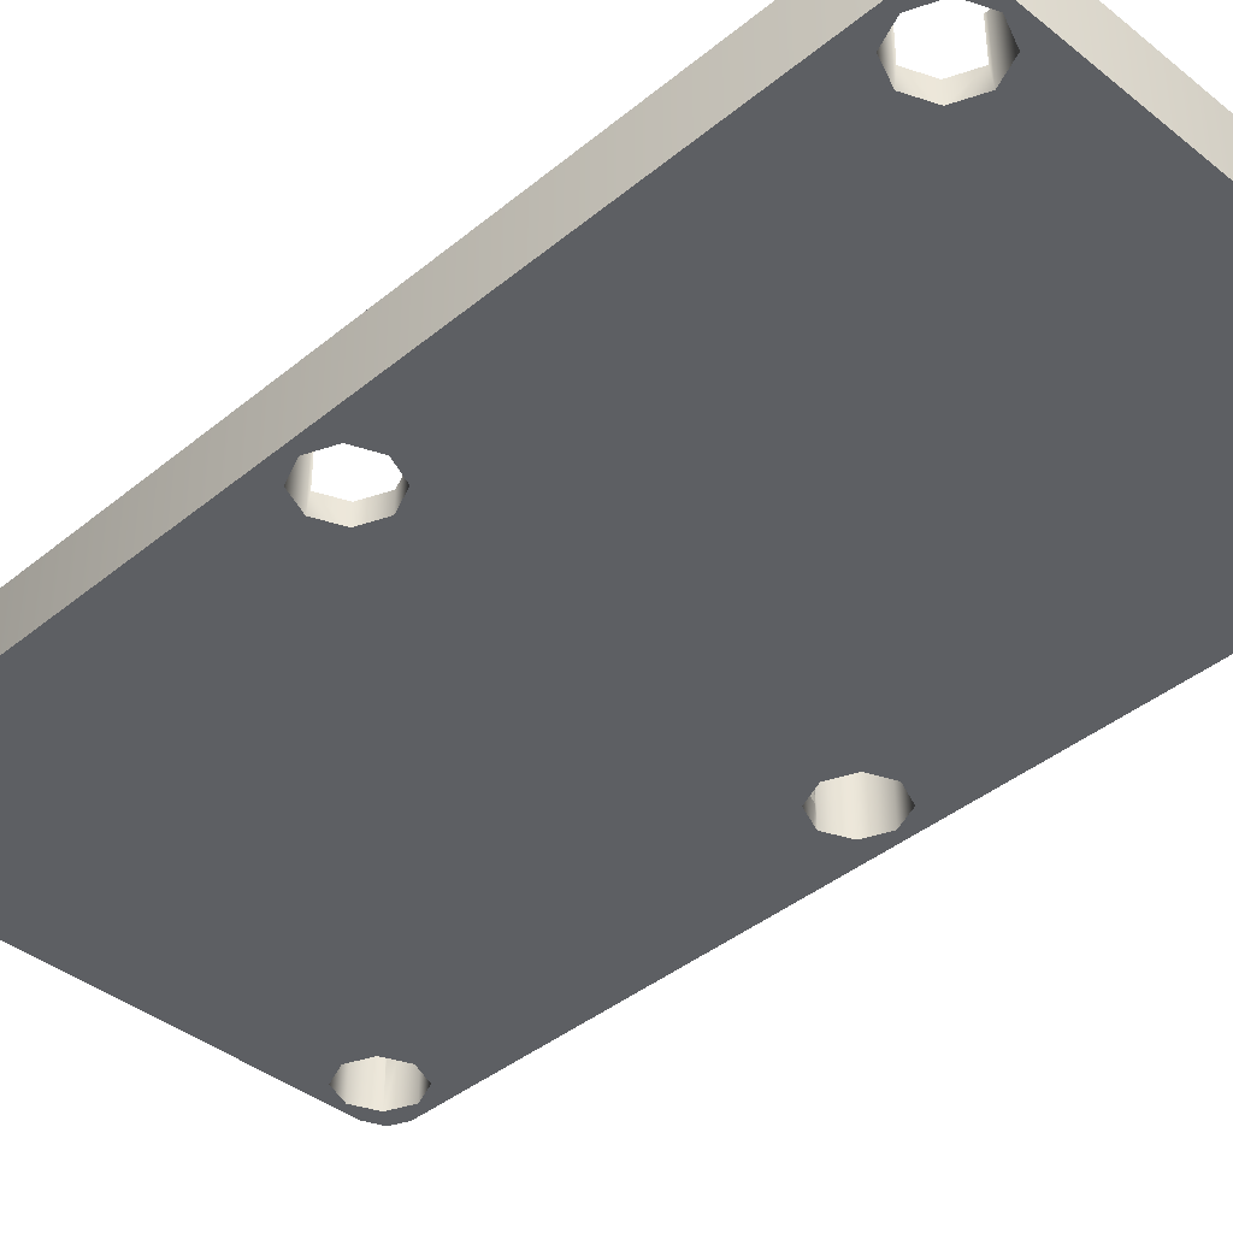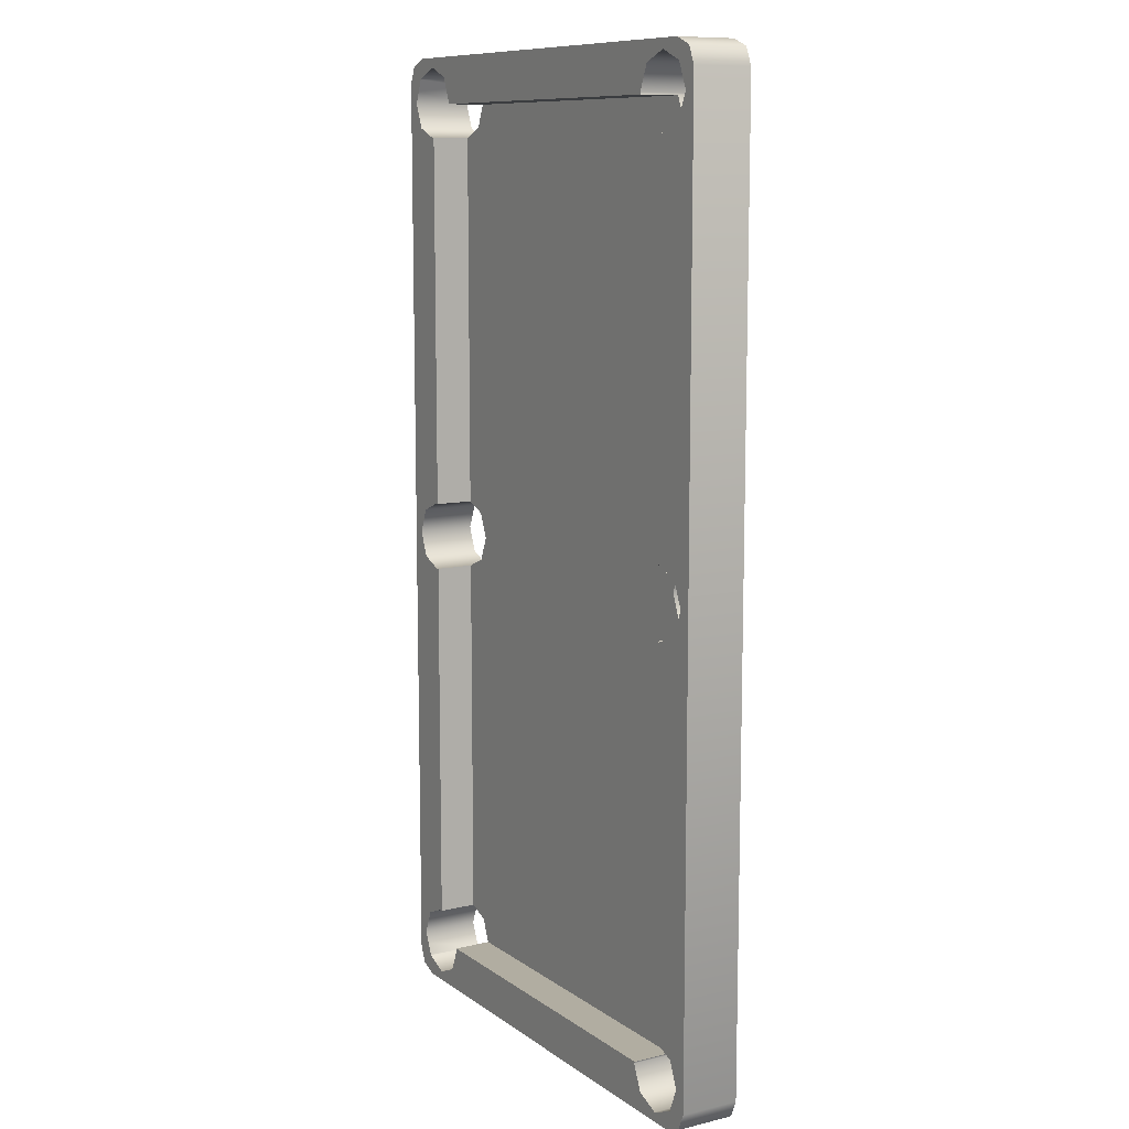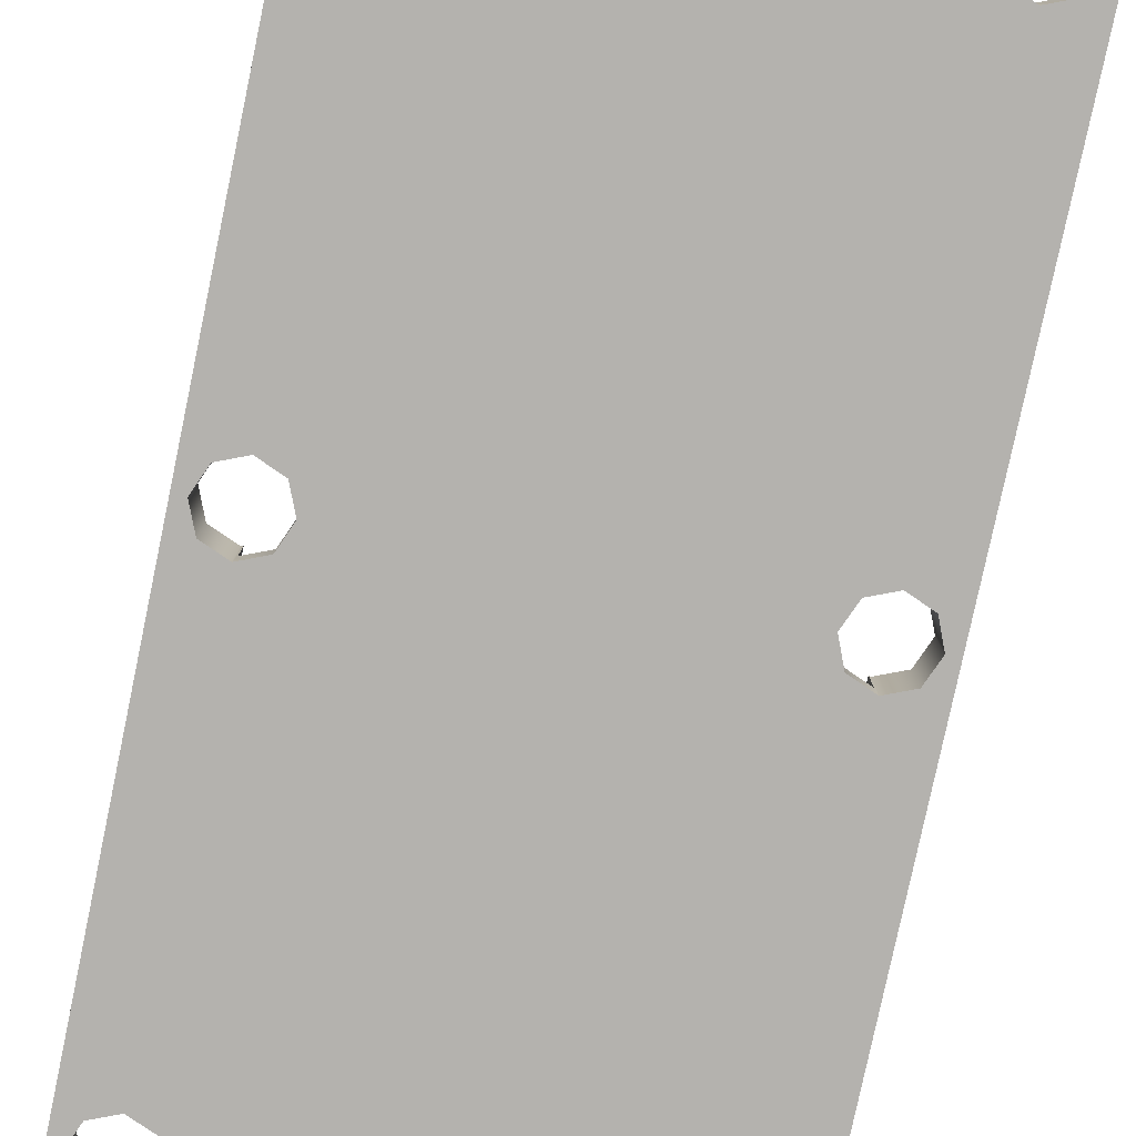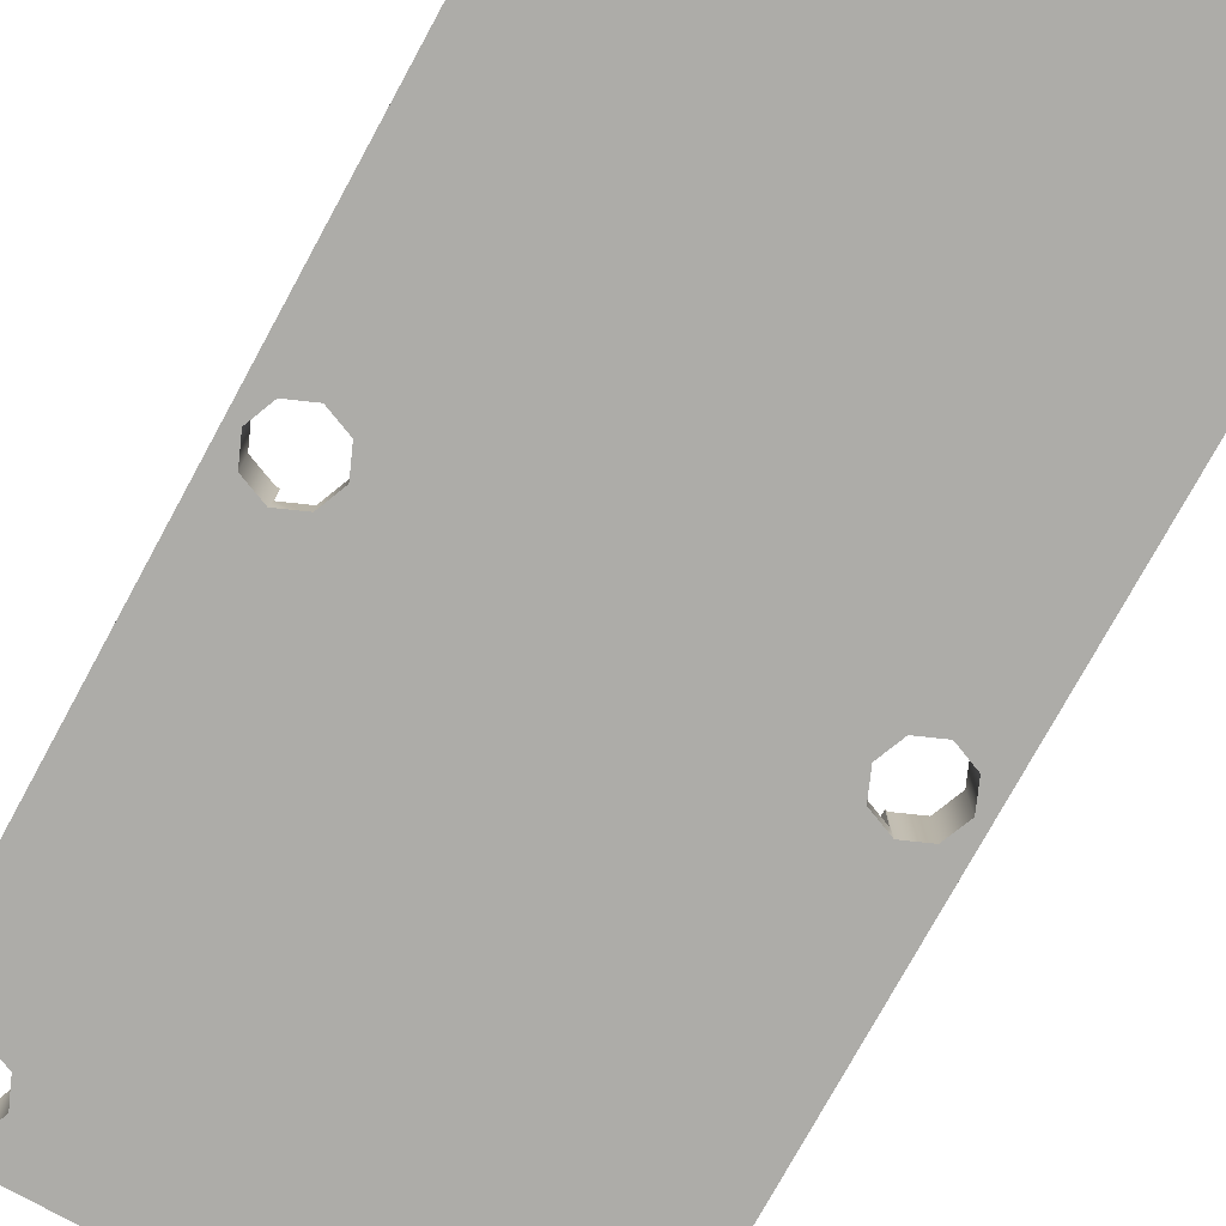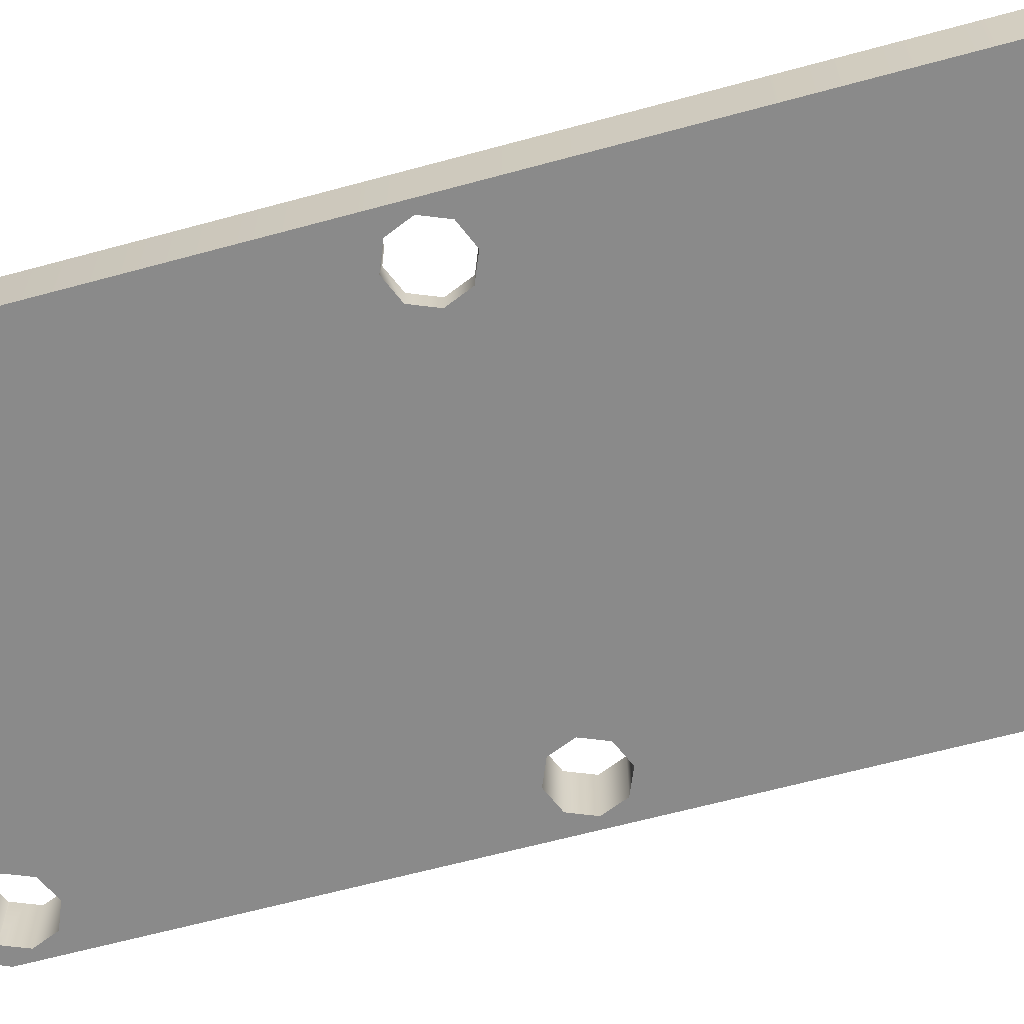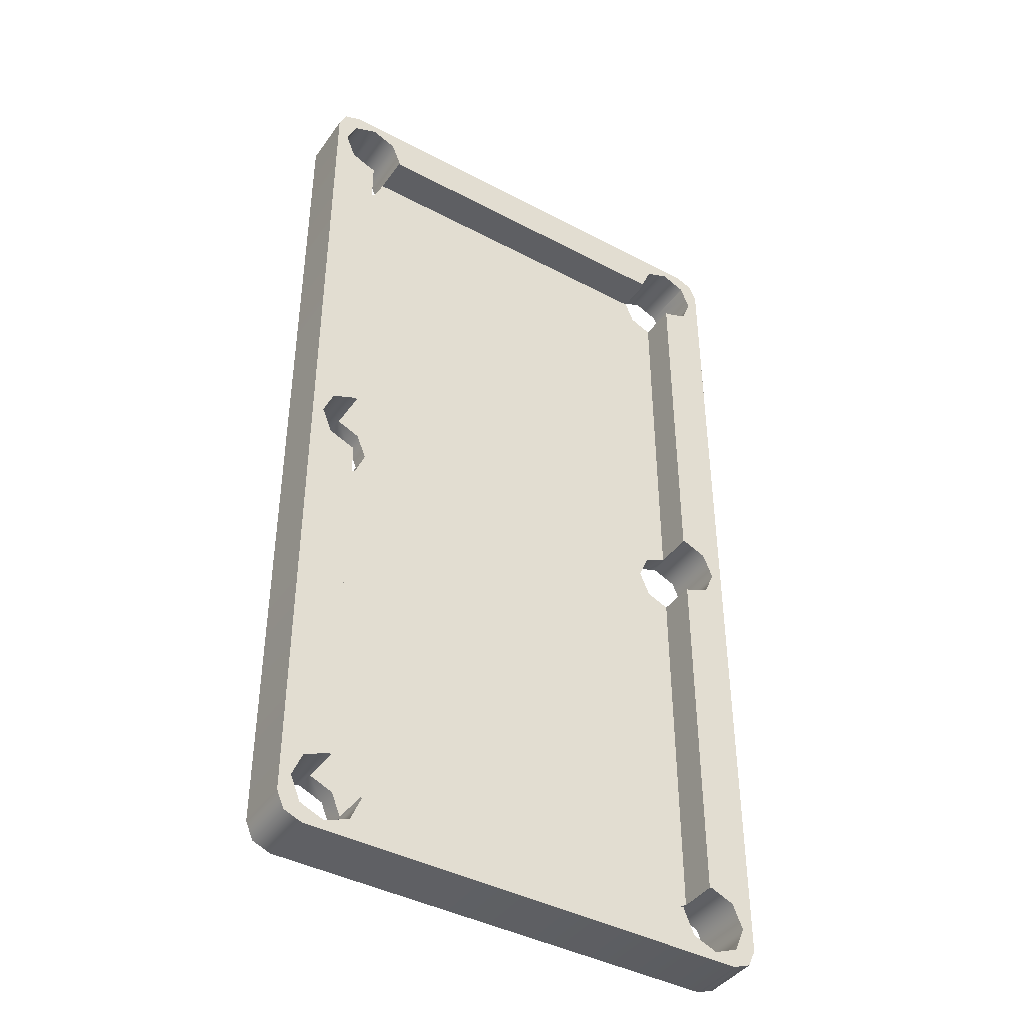
<metadata>
{"format":"obj","ext":"obj","renderer":"f3d","projection":"perspective","resolution":1024,"background":"white","views":[{"elev":-40.0,"azim":-44.6,"up":"+Y"},{"elev":10.3,"azim":-121.0,"up":"+Z"},{"elev":-79.8,"azim":-11.9,"up":"+Y"},{"elev":-76.7,"azim":-28.7,"up":"+Y"},{"elev":-63.6,"azim":105.4,"up":"+Y"},{"elev":-41.8,"azim":147.5,"up":"+Z"}]}
</metadata>
<code>
o Plane
v -1.192 0 2.506
v -1.324 0 2.38
v -1.286 0 2.469
v 1.316 0 2.38
v 1.184 0 2.506
v 1.277 0 2.469
v -1.192 0 -2.51
v -1.324 0 -2.385
v -1.286 0 -2.474
v 1.184 0 -2.51
v 1.316 0 -2.385
v 1.277 0 -2.474
v 1.277 0.3 2.469
v 1.184 0.3 2.506
v 1.316 0.3 -2.385
v 1.316 0.3 2.38
v -1.192 0.3 2.506
v -1.286 0.3 2.469
v -1.324 0.3 2.38
v -1.324 0.3 -2.385
v -1.324 0.1 -2.385
v -1.324 0.1 2.38
v -1.286 0.1 2.469
v -1.192 0.1 2.506
v 1.184 0.1 2.506
v 1.277 0.1 2.469
v 1.316 0.1 2.38
v 1.316 0.1 -2.385
v 1.277 0.1 -2.474
v 1.184 0.1 -2.51
v -1.192 0.1 -2.51
v -1.286 0.1 -2.474
v 1.277 0.3 -2.474
v 1.184 0.3 -2.51
v -1.192 0.3 -2.51
v -1.286 0.3 -2.474
v -1.264 0 -0.002462
v -1.264 0 -2.282
v -1.212 0 -2.41
v -1.212 0 -2.155
v -1.084 0 -2.462
v -0.9044 0 -2.282
v -0.9571 0 -2.155
v -0.9571 0 -2.41
v 0.8956 0 -2.282
v 1.043 0 -0.1688
v 0.9484 0 -0.1297
v 0.9484 0 -2.155
v 0.9484 0 0.1248
v 0.8956 0 -0.002462
v 0.9484 0 -2.41
v 1.109 0 -2.116
v 1.076 0 -2.102
v 1.076 0 -0.1825
v 1.203 0 2.15
v 1.203 0 0.1248
v 1.076 0 0.1775
v 1.076 0 -2.462
v 1.203 0 -2.155
v 1.203 0 -0.1297
v 1.256 0 -0.002462
v 1.256 0 -2.282
v 1.203 0 -2.41
v 1.076 0 2.458
v 0.9484 0 2.405
v 1.203 0 2.405
v 1.109 0 2.444
v -1.264 0 2.278
v -1.212 0 2.405
v -1.212 0 2.15
v -1.212 0 0.1248
v -1.212 0 -0.1297
v -1.084 0 0.1775
v -1.084 0 2.098
v -1.084 0 -2.102
v -1.084 0 -0.1825
v -1.084 0 2.458
v -0.9571 0 2.15
v -0.9571 0 0.1248
v -0.9571 0 -0.1297
v -0.9044 0 2.278
v 0.8956 0 2.278
v -0.9044 0 -0.002462
v 1.076 0 2.098
v 0.9484 0 2.15
v 1.256 0 2.278
v 1.217 0 2.372
v -0.9571 0 2.405
v -0.9083 0.1 2.268
v -0.9571 0.1 2.15
v 0.8956 0.1 -0.002462
v 0.8996 0.1 2.268
v 0.9484 0.1 2.15
v 0.9484 0.1 -0.1297
v 1.066 0.1 2.101
v 1.066 0.1 0.1736
v 1.066 0.1 -0.1785
v 1.066 0.1 -2.106
v 0.9484 0.1 0.1248
v -0.9571 0.1 0.1248
v -1.075 0.1 2.101
v -1.075 0.1 0.1736
v -1.075 0.1 -0.1785
v -1.075 0.1 -2.106
v -0.9044 0.1 -0.002462
v 0.9484 0.1 -2.155
v 0.8996 0.1 -2.273
v -0.9571 0.1 -2.155
v -0.9083 0.1 -2.273
v -0.9571 0.1 -0.1297
v 0.8996 0.3 -2.273
v -0.9083 0.3 -2.273
v -0.9083 0.3 2.268
v 0.8996 0.3 2.268
v -1.075 0.3 2.101
v -1.075 0.3 0.1736
v -1.075 0.3 -0.1785
v -1.075 0.3 -2.106
v -1.264 0.3 -2.282
v -1.238 0.3 -2.346
v -1.212 0.3 -2.155
v -1.084 0.3 0.1775
v -1.084 0.3 -2.102
v -1.084 0.3 -0.1825
v -1.264 0.3 -0.002462
v -1.238 0.3 2.341
v -1.264 0.3 2.278
v -1.212 0.3 0.1248
v -1.212 0.3 2.15
v -1.084 0.3 2.098
v -1.212 0.3 -0.1297
v -1.214 0.3 2.4
v -1.212 0.3 2.405
v -1.154 0.3 2.429
v -1.084 0.3 2.458
v -0.9044 0.3 2.278
v 0.8956 0.3 2.278
v -0.9571 0.3 2.405
v 0.9484 0.3 2.405
v 1.146 0.3 2.429
v 1.076 0.3 2.458
v 1.205 0.3 2.4
v 1.203 0.3 2.405
v 1.229 0.3 2.341
v 1.066 0.3 -2.106
v 1.076 0.3 2.098
v 1.076 0.3 0.1775
v 1.066 0.3 2.101
v 1.066 0.3 0.1736
v 1.066 0.3 -0.1785
v 1.256 0.3 2.278
v 1.203 0.3 2.15
v 1.076 0.3 -0.1825
v 1.076 0.3 -2.102
v 1.256 0.3 -0.002462
v 1.256 0.3 -2.282
v 1.203 0.3 -2.155
v 1.229 0.3 -2.346
v 1.203 0.3 0.1248
v 1.203 0.3 -0.1297
v 1.205 0.3 -2.405
v 1.203 0.3 -2.41
v 1.146 0.3 -2.433
v 0.8956 0.3 -2.282
v -0.9044 0.3 -2.282
v 0.9484 0.3 -2.41
v 1.076 0.3 -2.462
v -1.154 0.3 -2.433
v -1.084 0.3 -2.462
v -0.9571 0.3 -2.41
v -1.214 0.3 -2.405
v -1.212 0.3 -2.41
f 54 53 52
f 56 61 4
f 8 40 72
f 5 67 66
f 99 91 105
f 5 24 1
f 9 31 7
f 2 21 8
f 12 28 11
f 6 25 5
f 8 32 9
f 3 22 2
f 10 29 12
f 4 26 6
f 1 23 3
f 7 30 10
f 11 27 4
f 21 36 32
f 25 17 24
f 32 35 31
f 24 18 23
f 31 34 30
f 23 19 22
f 30 33 29
f 22 20 21
f 107 112 109
f 29 15 28
f 89 114 92
f 116 101 102
f 103 118 117
f 129 122 128
f 132 19 18
f 17 134 133
f 139 137 136
f 13 142 143
f 142 16 144
f 157 153 160
f 15 161 158
f 34 163 162
f 165 112 164
f 36 171 172
f 171 20 120
f 26 14 25
f 27 13 26
f 97 145 98
f 96 148 149
f 28 16 27
f 63 162 163
f 62 156 158
f 59 156 62
f 52 154 157
f 48 106 98
f 107 48 45
f 45 166 164
f 51 167 166
f 41 170 169
f 42 170 44
f 42 109 165
f 104 43 75
f 40 123 75
f 40 119 121
f 171 120 39
f 168 172 39
f 78 90 101
f 89 78 81
f 88 136 81
f 77 138 88
f 69 133 134
f 126 132 69
f 68 129 127
f 70 130 129
f 84 152 146
f 86 152 55
f 87 142 144
f 67 141 140
f 65 141 64
f 65 137 139
f 92 137 82
f 95 85 84
f 54 160 153
f 61 160 60
f 56 155 61
f 57 159 56
f 49 99 96
f 49 91 99
f 50 94 91
f 54 153 97
f 103 124 76
f 83 110 80
f 79 105 83
f 102 79 73
f 71 122 73
f 71 125 128
f 37 131 125
f 72 124 131
f 54 46 53
f 5 1 77
f 1 3 69
f 77 1 69
f 64 67 5
f 65 64 88
f 64 5 77
f 88 64 77
f 88 81 65
f 78 74 73
f 65 81 82
f 81 78 82
f 78 73 79
f 78 79 49
f 79 83 49
f 85 82 78
f 84 85 49
f 85 78 49
f 55 84 57
f 80 76 75
f 84 49 57
f 83 80 50
f 49 83 50
f 4 87 86
f 80 75 43
f 4 86 55
f 12 11 63
f 11 4 61
f 62 11 59
f 62 63 11
f 54 52 60
f 52 59 60
f 60 59 11
f 80 43 47
f 43 42 48
f 42 45 48
f 48 53 46
f 43 48 47
f 48 46 47
f 47 50 80
f 61 60 11
f 55 57 56
f 55 56 4
f 68 69 2
f 69 3 2
f 2 8 37
f 68 2 70
f 8 9 39
f 9 7 39
f 7 10 58
f 10 12 63
f 58 10 63
f 51 45 42
f 58 51 44
f 51 42 44
f 73 74 70
f 2 37 71
f 70 2 71
f 7 58 41
f 58 44 41
f 71 73 70
f 7 41 39
f 75 76 72
f 72 37 8
f 8 39 38
f 40 75 72
f 8 38 40
f 66 87 6
f 87 4 6
f 6 5 66
f 108 104 103
f 108 103 110
f 107 109 106
f 109 108 106
f 97 98 106
f 108 110 106
f 110 105 94
f 106 110 94
f 100 102 101
f 105 100 99
f 100 101 90
f 90 89 92
f 100 90 99
f 97 106 94
f 90 92 93
f 93 95 96
f 90 93 99
f 91 94 105
f 93 96 99
f 5 25 24
f 9 32 31
f 2 22 21
f 12 29 28
f 6 26 25
f 8 21 32
f 3 23 22
f 10 30 29
f 4 27 26
f 1 24 23
f 7 31 30
f 11 28 27
f 21 20 36
f 25 14 17
f 32 36 35
f 24 17 18
f 31 35 34
f 23 18 19
f 30 34 33
f 22 19 20
f 107 111 112
f 29 33 15
f 89 113 114
f 116 115 101
f 103 104 118
f 19 126 127
f 19 127 129
f 119 120 20
f 121 119 20
f 20 19 125
f 19 129 128
f 125 19 128
f 130 115 116
f 117 118 123
f 124 117 123
f 124 123 121
f 131 124 121
f 129 130 122
f 130 116 122
f 131 121 20
f 125 131 20
f 132 126 19
f 133 132 18
f 18 17 133
f 135 134 17
f 14 140 141
f 14 141 135
f 141 139 138
f 135 17 14
f 138 135 141
f 114 113 136
f 136 138 139
f 137 114 136
f 143 140 14
f 14 13 143
f 142 13 16
f 15 158 156
f 15 156 157
f 151 144 16
f 152 151 16
f 16 15 155
f 15 157 160
f 155 15 160
f 154 145 150
f 149 148 147
f 148 146 147
f 147 146 152
f 159 147 152
f 157 154 153
f 154 150 153
f 159 152 16
f 155 159 16
f 15 33 161
f 162 161 33
f 33 34 162
f 167 163 34
f 35 168 169
f 35 169 167
f 169 170 166
f 167 34 35
f 166 167 169
f 112 111 164
f 164 166 165
f 166 170 165
f 172 168 35
f 35 36 172
f 171 36 20
f 26 13 14
f 27 16 13
f 97 150 145
f 96 95 148
f 28 15 16
f 163 167 58
f 58 63 163
f 162 63 161
f 63 62 158
f 161 63 158
f 59 157 156
f 157 59 52
f 52 53 154
f 145 154 98
f 154 53 98
f 53 48 98
f 45 164 107
f 164 111 107
f 107 106 48
f 45 51 166
f 51 58 167
f 41 44 170
f 42 165 170
f 42 43 109
f 43 108 109
f 109 112 165
f 104 108 43
f 75 123 104
f 123 118 104
f 40 121 123
f 40 38 119
f 120 119 38
f 38 39 120
f 39 172 171
f 39 41 168
f 41 169 168
f 115 130 101
f 130 74 101
f 74 78 101
f 89 90 78
f 81 136 89
f 136 113 89
f 88 138 136
f 77 135 138
f 135 77 134
f 77 69 134
f 132 133 69
f 69 68 126
f 68 127 126
f 68 70 129
f 70 74 130
f 84 55 152
f 86 151 152
f 151 86 144
f 86 87 144
f 87 66 142
f 66 143 142
f 143 66 140
f 66 67 140
f 67 64 141
f 65 139 141
f 65 82 137
f 92 114 137
f 82 85 92
f 85 93 92
f 95 93 85
f 84 146 95
f 146 148 95
f 54 60 160
f 61 155 160
f 56 159 155
f 57 147 159
f 149 147 96
f 147 57 96
f 57 49 96
f 49 50 91
f 50 47 94
f 97 94 46
f 94 47 46
f 153 150 97
f 97 46 54
f 103 117 124
f 76 80 103
f 80 110 103
f 83 105 110
f 79 100 105
f 102 100 79
f 73 122 102
f 122 116 102
f 71 128 122
f 71 37 125
f 37 72 131
f 72 76 124

</code>
